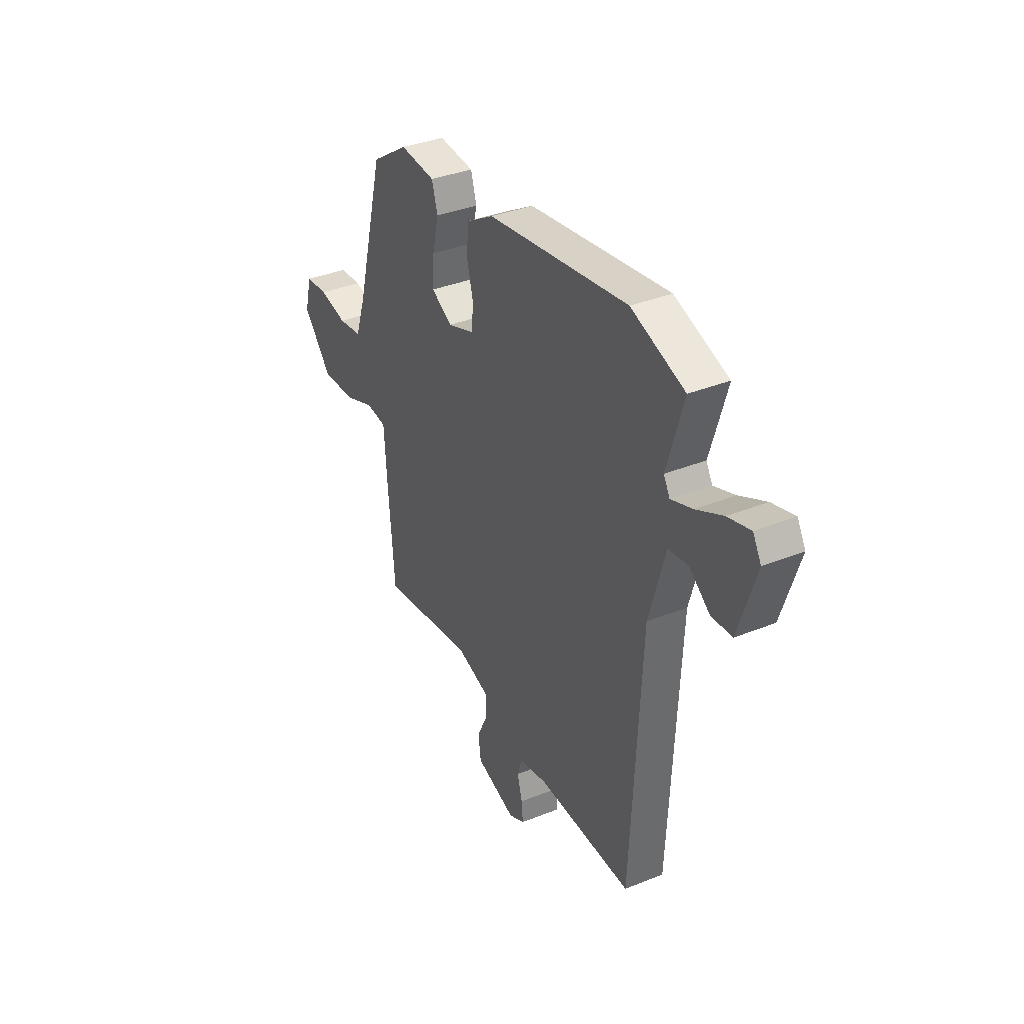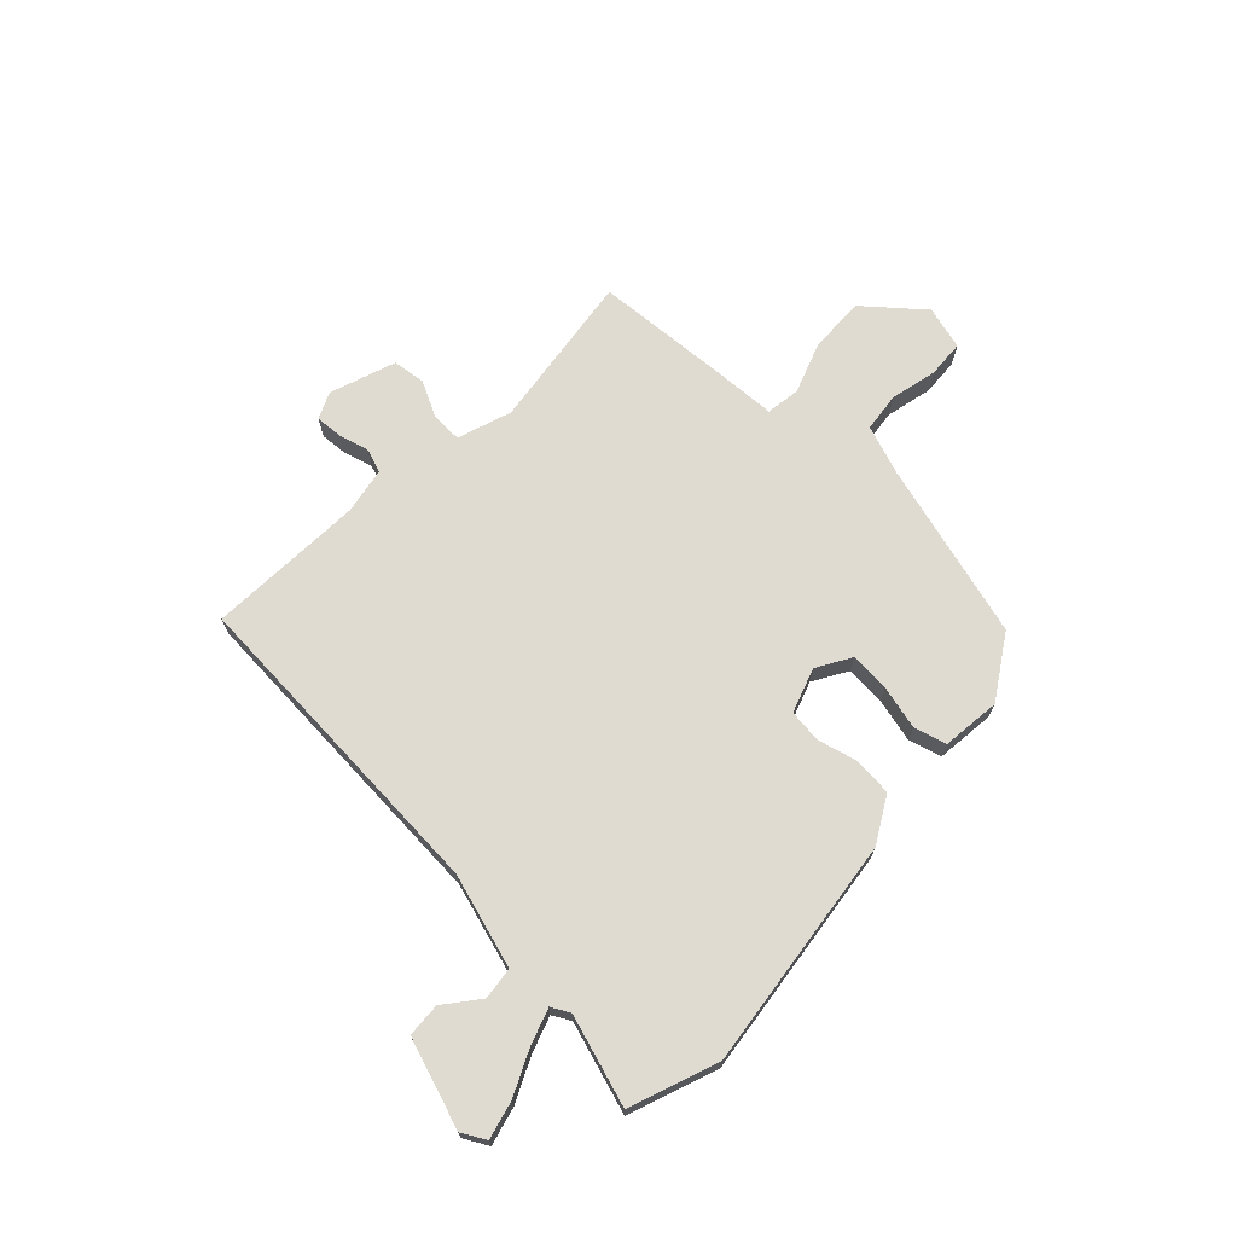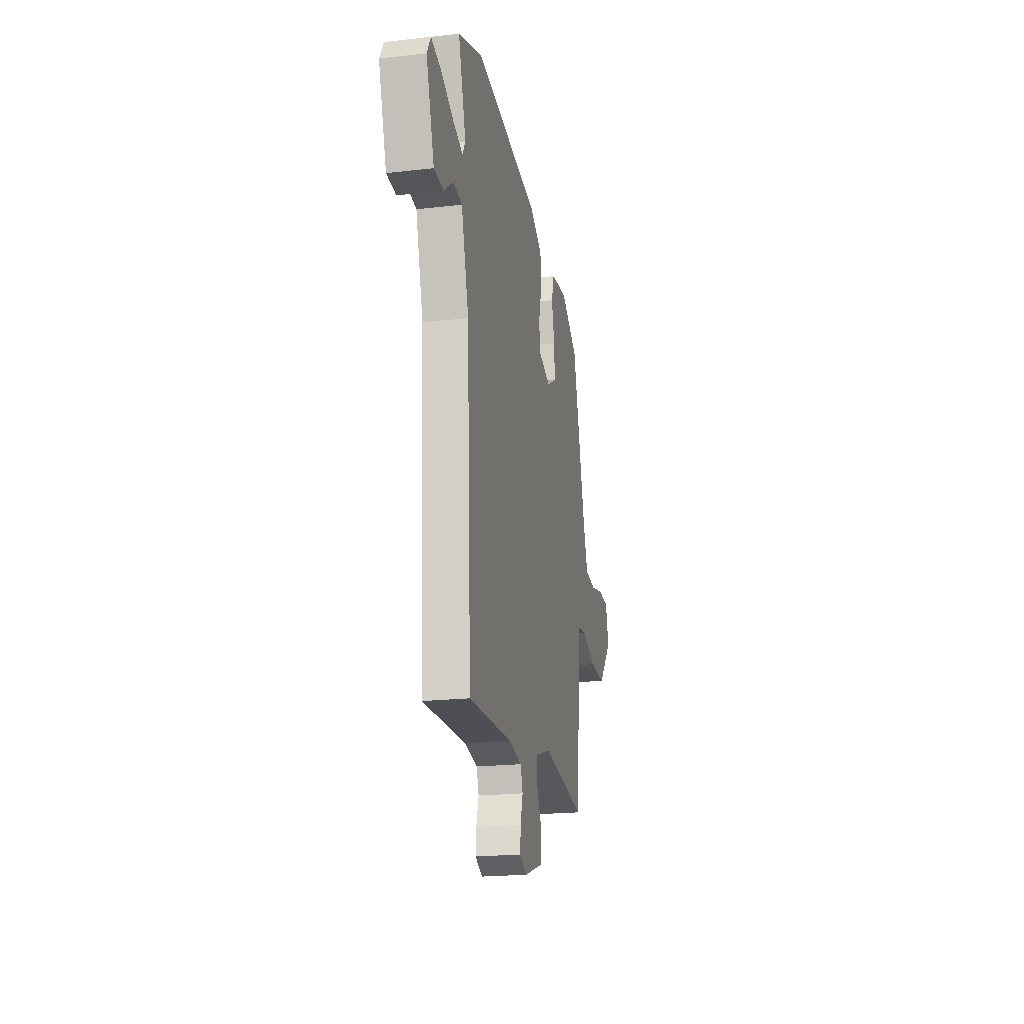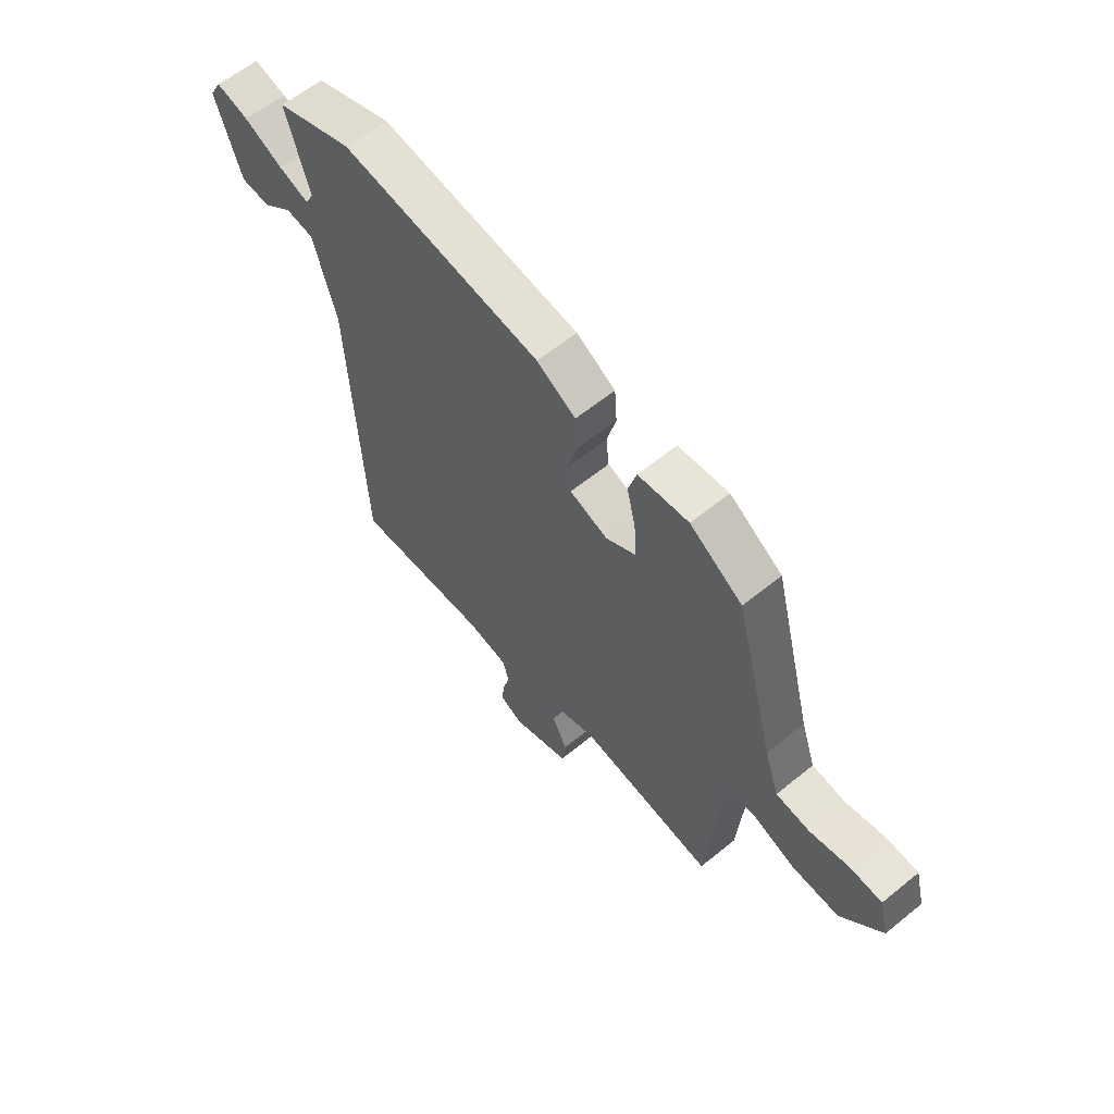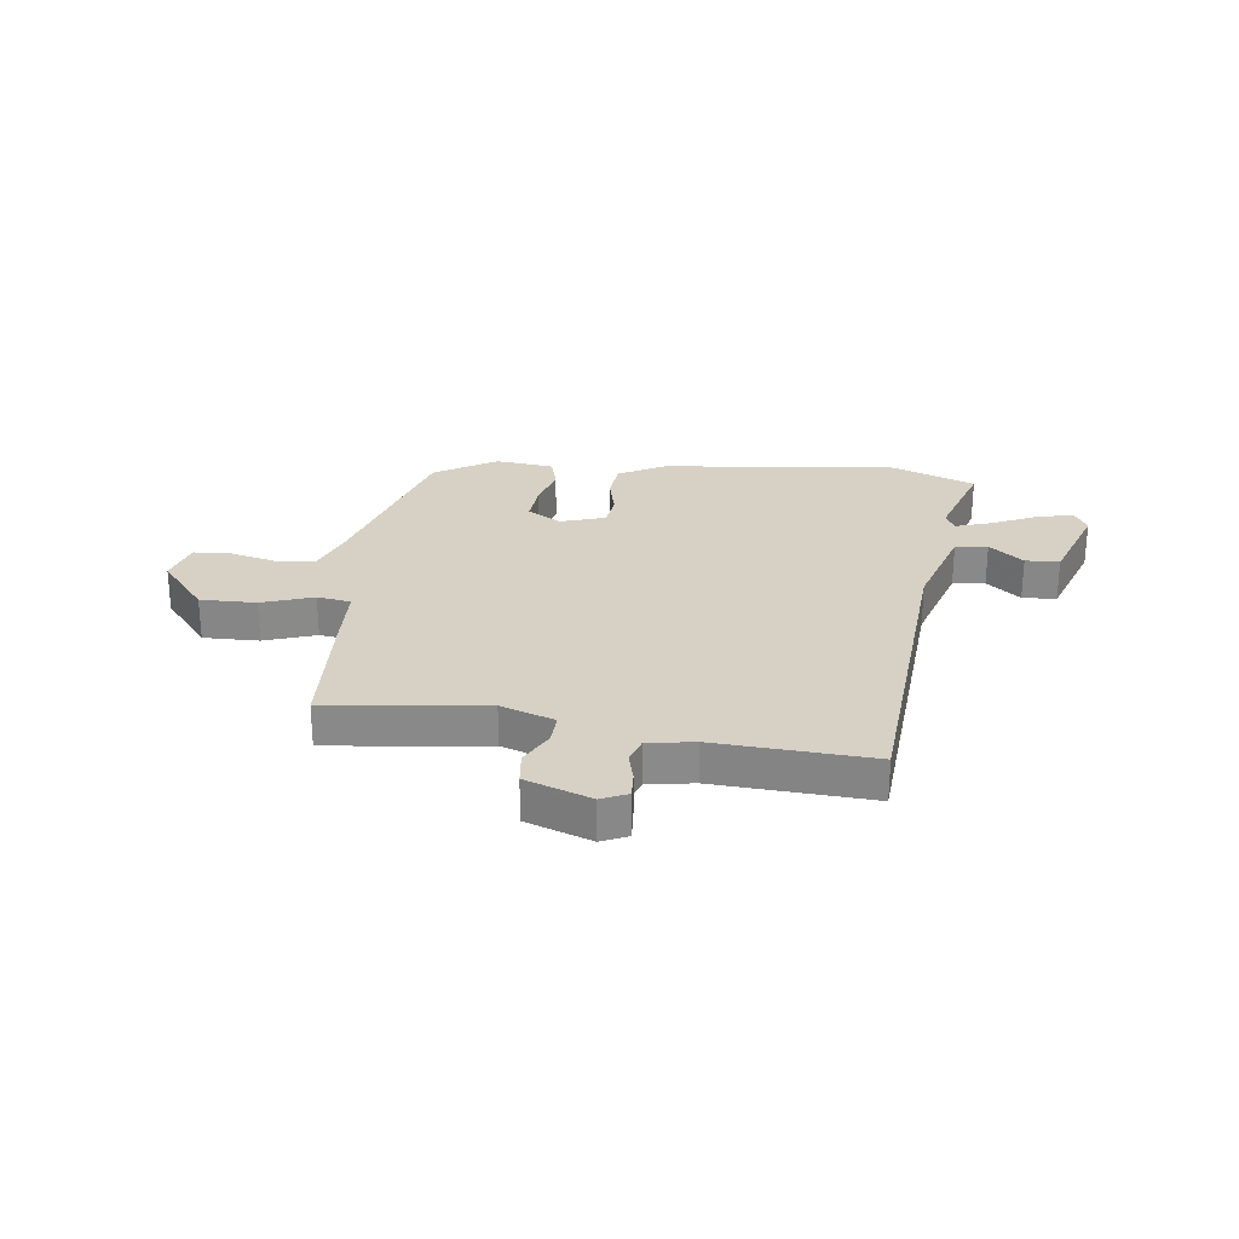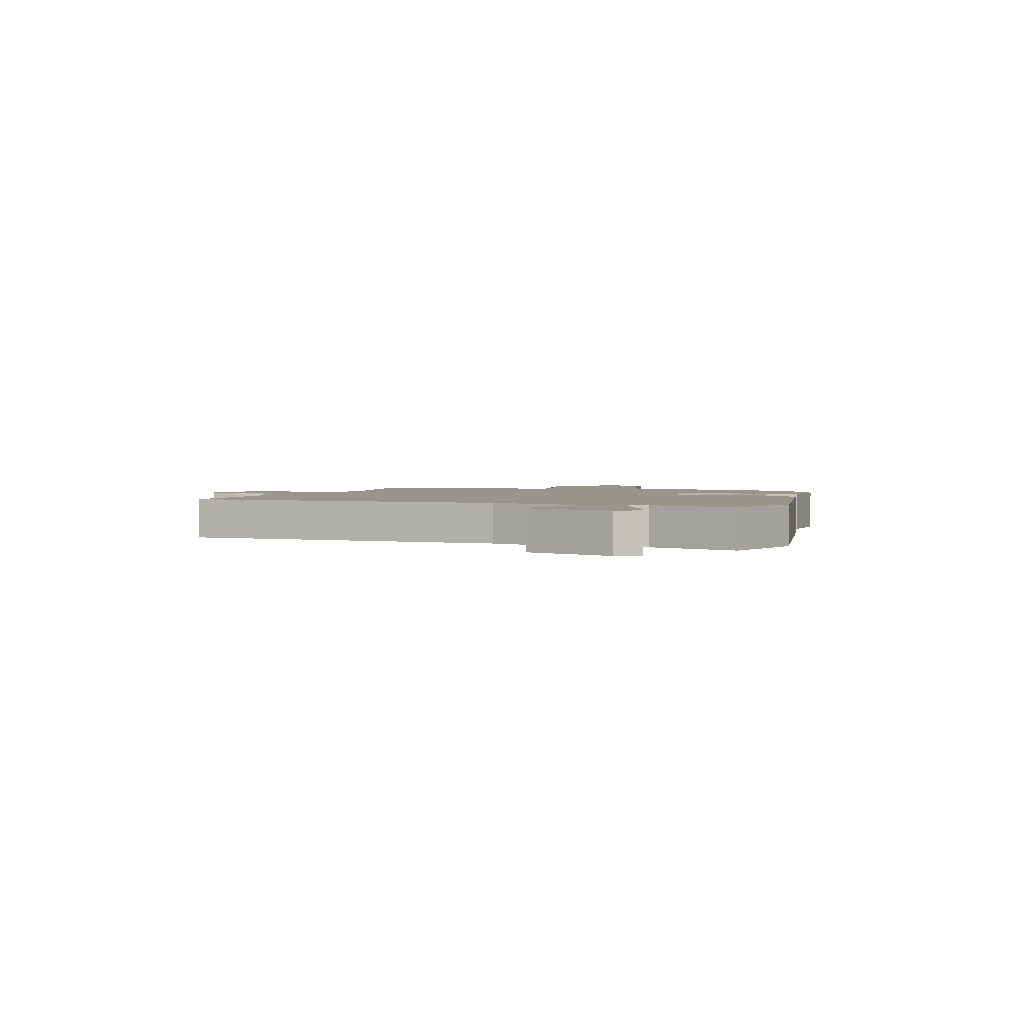
<metadata>
{"format":"obj","ext":"obj","renderer":"f3d","projection":"perspective","resolution":1024,"background":"white","views":[{"elev":35.8,"azim":-117.9,"up":"+Z"},{"elev":70.1,"azim":-45.6,"up":"+Y"},{"elev":-20.5,"azim":-78.3,"up":"+Z"},{"elev":60.2,"azim":50.2,"up":"+Z"},{"elev":26.8,"azim":-171.5,"up":"+Y"},{"elev":2.2,"azim":-72.0,"up":"+Y"}]}
</metadata>
<code>
v 0.458 0.07 0.394
v 0.54 0.07 0.081
v 0.57 0.07 -0.007
v 0.639 0.07 -0.016
v 0.721 0.07 0.002
v 0.787 0.07 -0.003
v 0.807 0.07 -0.08
v 0.722 0.07 -0.178
v 0.623 0.07 -0.174
v 0.533 0.07 -0.14
v 0.473 0.07 -0.148
v 0.465 0.07 -0.268
v 0.446 0.07 -0.498
v 0.168 0.07 -0.457
v 0.072 0.07 -0.488
v 0.073 0.07 -0.542
v 0.104 0.07 -0.605
v 0.096 0.07 -0.663
v -0.021 0.07 -0.702
v -0.067 0.07 -0.68
v -0.063 0.07 -0.633
v -0.048 0.07 -0.58
v -0.062 0.07 -0.537
v -0.144 0.07 -0.521
v -0.422 0.07 -0.531
v -0.451 0.07 0.047
v -0.498 0.07 0.212
v -0.555 0.07 0.22
v -0.616 0.07 0.173
v -0.676 0.07 0.177
v -0.727 0.07 0.334
v -0.703 0.07 0.376
v -0.637 0.07 0.358
v -0.559 0.07 0.32
v -0.497 0.07 0.298
v -0.479 0.07 0.33
v -0.527 0.07 0.49
v -0.371 0.07 0.545
v 0.04 0.07 0.487
v 0.12 0.07 0.44
v 0.125 0.07 0.372
v 0.106 0.07 0.301
v 0.112 0.07 0.243
v 0.19 0.07 0.215
v 0.251 0.07 0.25
v 0.247 0.07 0.32
v 0.229 0.07 0.398
v 0.246 0.07 0.455
v 0.35 0.07 0.465
v 0.458 0 0.394
v 0.54 0 0.081
v 0.57 0 -0.007
v 0.639 0 -0.016
v 0.721 0 0.002
v 0.787 0 -0.003
v 0.807 0 -0.08
v 0.722 0 -0.178
v 0.623 0 -0.174
v 0.533 0 -0.14
v 0.473 0 -0.148
v 0.465 0 -0.268
v 0.446 0 -0.498
v 0.168 0 -0.457
v 0.072 0 -0.488
v 0.073 0 -0.542
v 0.104 0 -0.605
v 0.096 0 -0.663
v -0.021 0 -0.702
v -0.067 0 -0.68
v -0.063 0 -0.633
v -0.048 0 -0.58
v -0.062 0 -0.537
v -0.144 0 -0.521
v -0.422 0 -0.531
v -0.451 0 0.047
v -0.498 0 0.212
v -0.555 0 0.22
v -0.616 0 0.173
v -0.676 0 0.177
v -0.727 0 0.334
v -0.703 0 0.376
v -0.637 0 0.358
v -0.559 0 0.32
v -0.497 0 0.298
v -0.479 0 0.33
v -0.527 0 0.49
v -0.371 0 0.545
v 0.04 0 0.487
v 0.12 0 0.44
v 0.125 0 0.372
v 0.106 0 0.301
v 0.112 0 0.243
v 0.19 0 0.215
v 0.251 0 0.25
v 0.247 0 0.32
v 0.229 0 0.398
v 0.246 0 0.455
v 0.35 0 0.465
f 49 1 2
f 48 49 2
f 47 48 2
f 46 47 2
f 45 46 2 3
f 44 45 3
f 43 44 3
f 40 41 42
f 39 40 42
f 38 39 42
f 37 38 42
f 36 37 42
f 35 36 42 43
f 32 33 34
f 31 32 34
f 30 31 34
f 29 30 34
f 28 29 34
f 27 28 34 35
f 35 43 3
f 27 35 3
f 26 27 3
f 20 21 22
f 19 20 22
f 18 19 22
f 17 18 22
f 16 17 22
f 15 16 22 23
f 11 12 13 14
f 11 14 15
f 8 9 10
f 7 8 10
f 6 7 10
f 5 6 10
f 4 5 10
f 4 10 11
f 3 4 11
f 26 3 11
f 25 26 11
f 24 25 11
f 11 15 23 24
f 51 50 98
f 51 98 97
f 51 97 96
f 51 96 95
f 52 51 95 94
f 52 94 93
f 52 93 92
f 91 90 89
f 91 89 88
f 91 88 87
f 91 87 86
f 91 86 85
f 92 91 85 84
f 83 82 81
f 83 81 80
f 83 80 79
f 83 79 78
f 83 78 77
f 84 83 77 76
f 52 92 84
f 52 84 76
f 52 76 75
f 71 70 69
f 71 69 68
f 71 68 67
f 71 67 66
f 71 66 65
f 72 71 65 64
f 63 62 61 60
f 64 63 60
f 59 58 57
f 59 57 56
f 59 56 55
f 59 55 54
f 59 54 53
f 60 59 53
f 60 53 52
f 60 52 75
f 60 75 74
f 60 74 73
f 73 72 64 60
f 1 50 51 2
f 2 51 52 3
f 3 52 53 4
f 4 53 54 5
f 5 54 55 6
f 6 55 56 7
f 7 56 57 8
f 8 57 58 9
f 9 58 59 10
f 10 59 60 11
f 11 60 61 12
f 12 61 62 13
f 13 62 63 14
f 14 63 64 15
f 15 64 65 16
f 16 65 66 17
f 17 66 67 18
f 18 67 68 19
f 19 68 69 20
f 20 69 70 21
f 21 70 71 22
f 22 71 72 23
f 23 72 73 24
f 24 73 74 25
f 25 74 75 26
f 26 75 76 27
f 27 76 77 28
f 28 77 78 29
f 29 78 79 30
f 30 79 80 31
f 31 80 81 32
f 32 81 82 33
f 33 82 83 34
f 34 83 84 35
f 35 84 85 36
f 36 85 86 37
f 37 86 87 38
f 38 87 88 39
f 39 88 89 40
f 40 89 90 41
f 41 90 91 42
f 42 91 92 43
f 43 92 93 44
f 44 93 94 45
f 45 94 95 46
f 46 95 96 47
f 47 96 97 48
f 48 97 98 49
f 49 98 50 1

</code>
